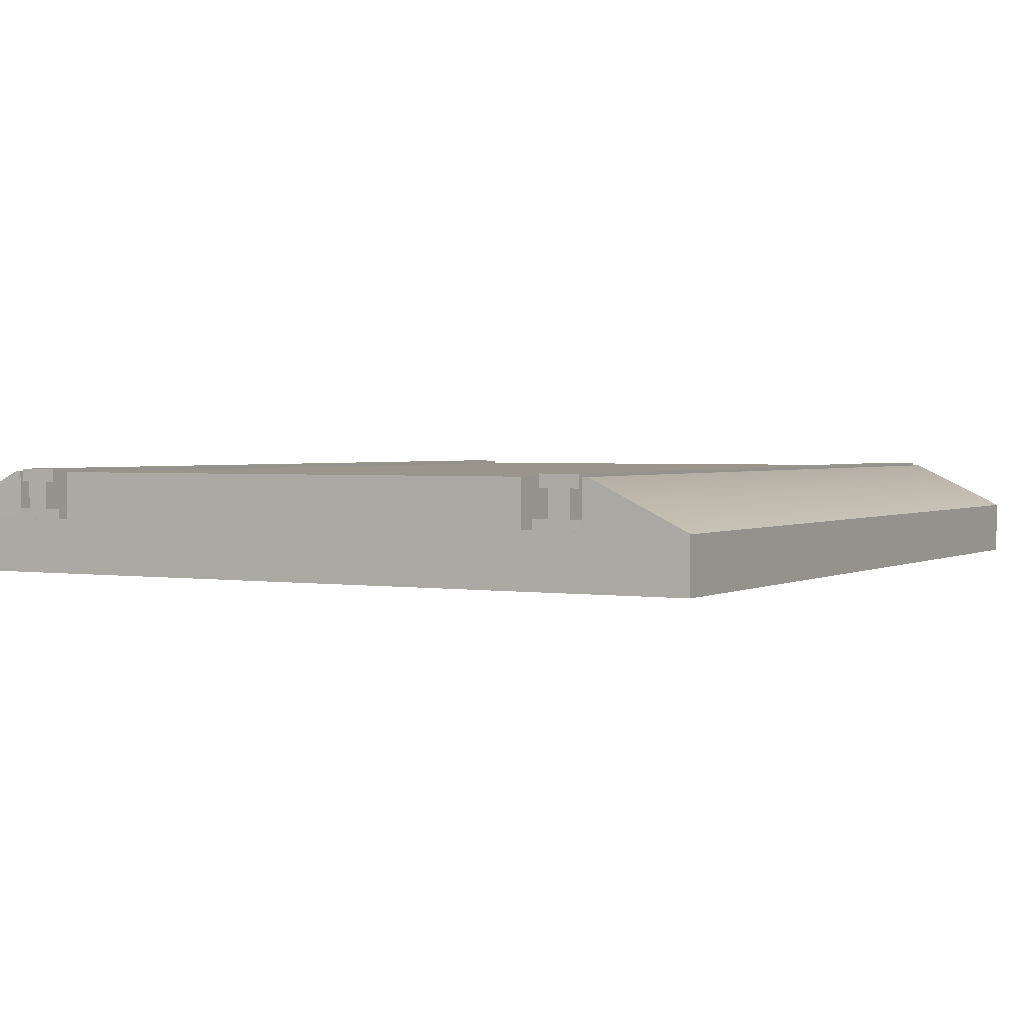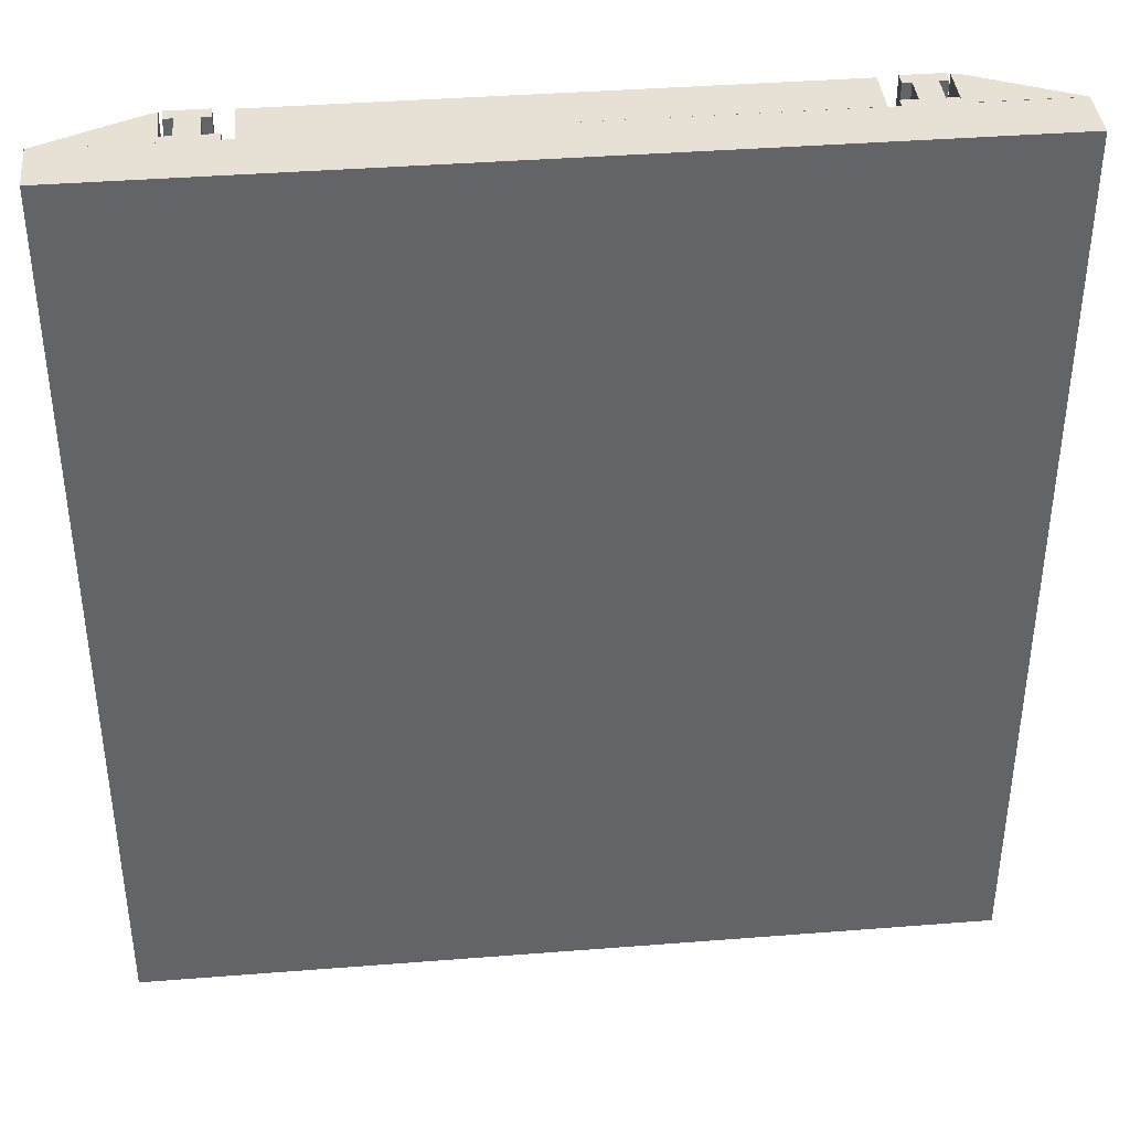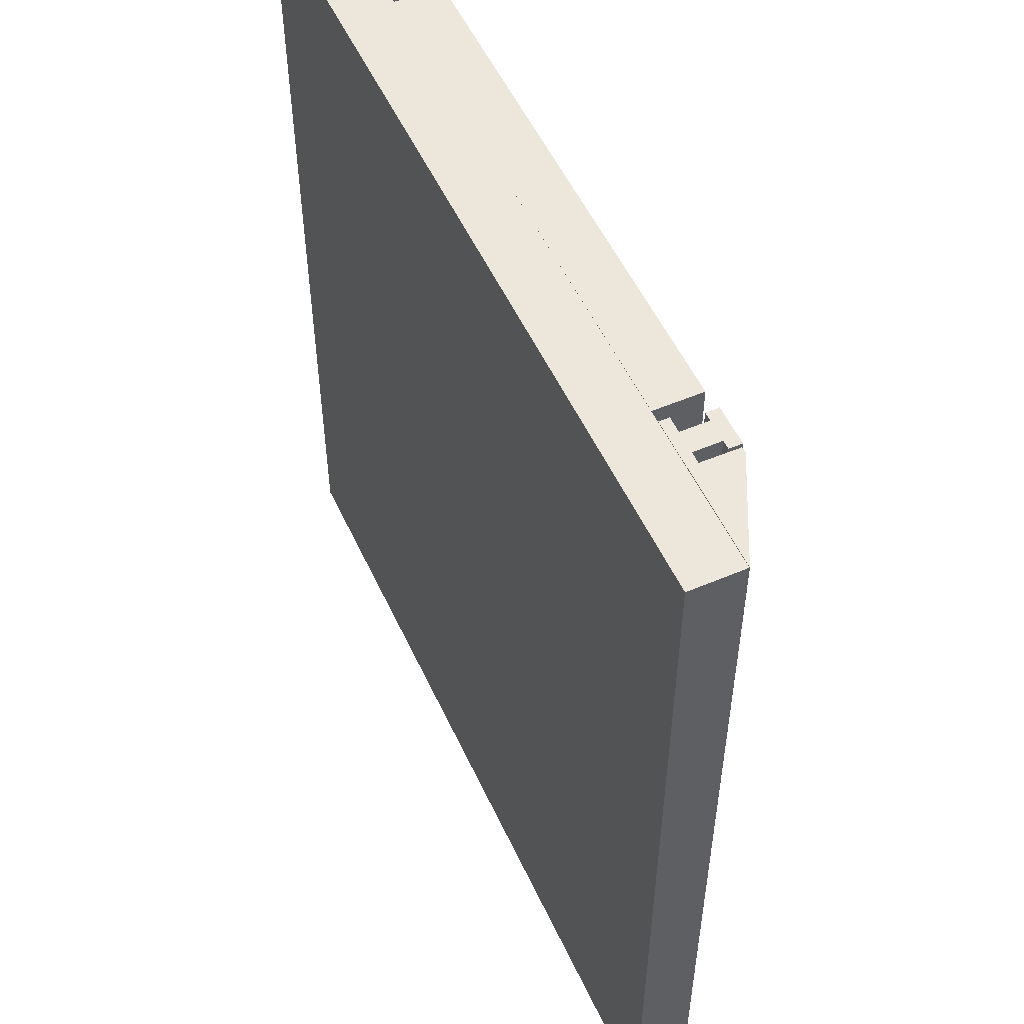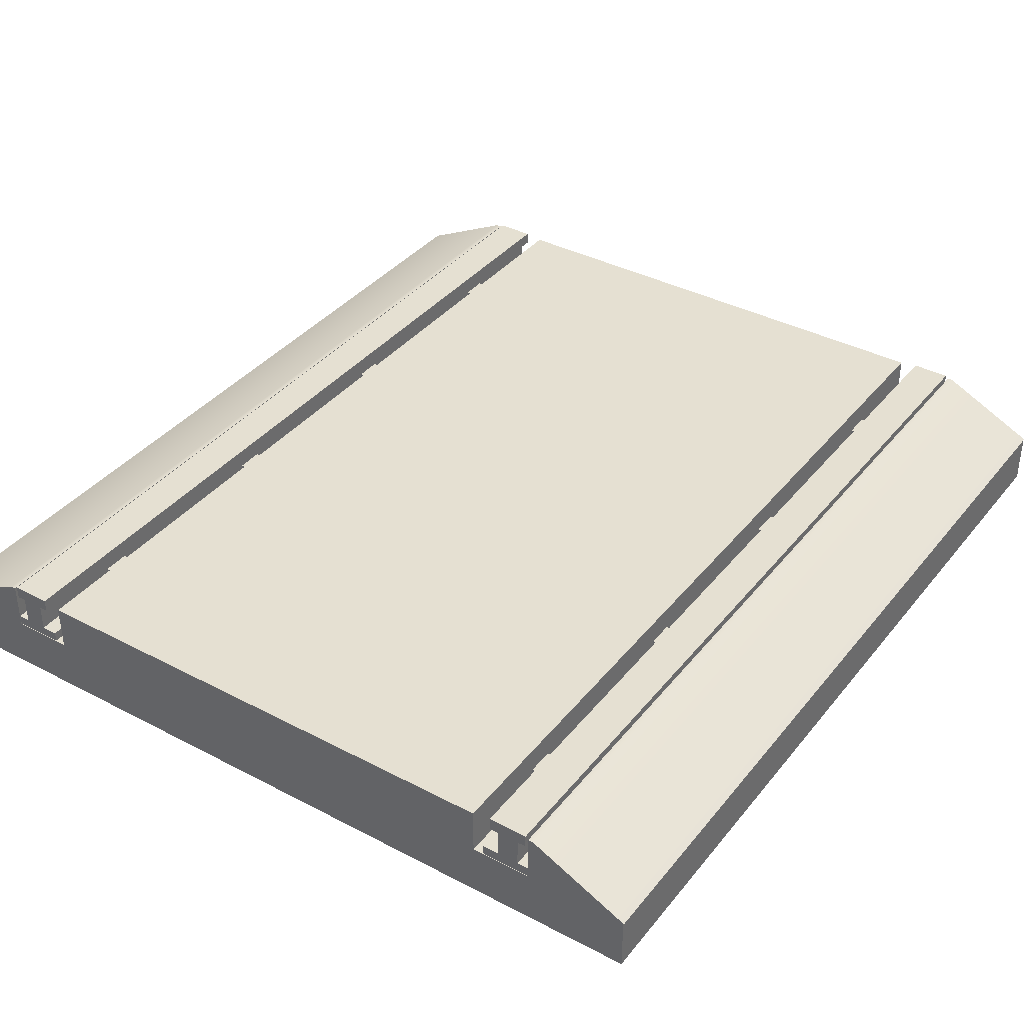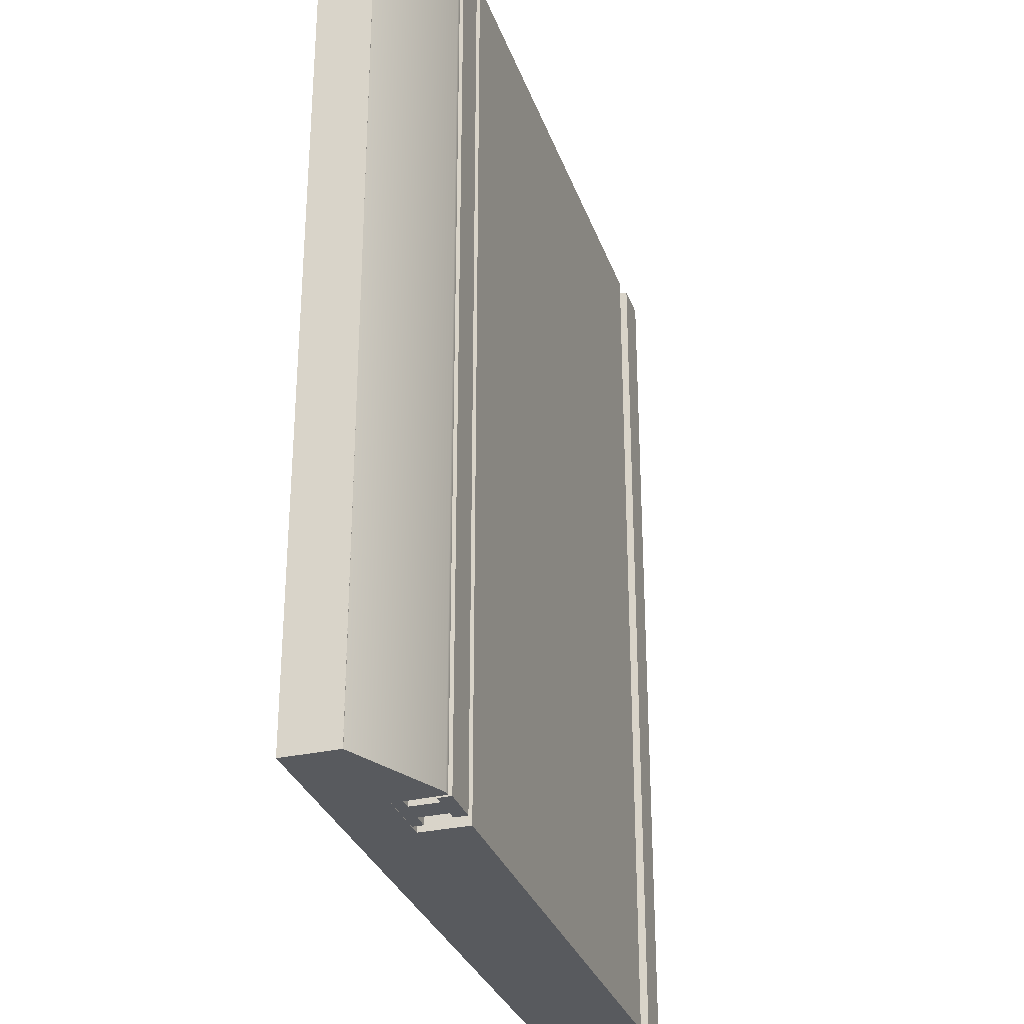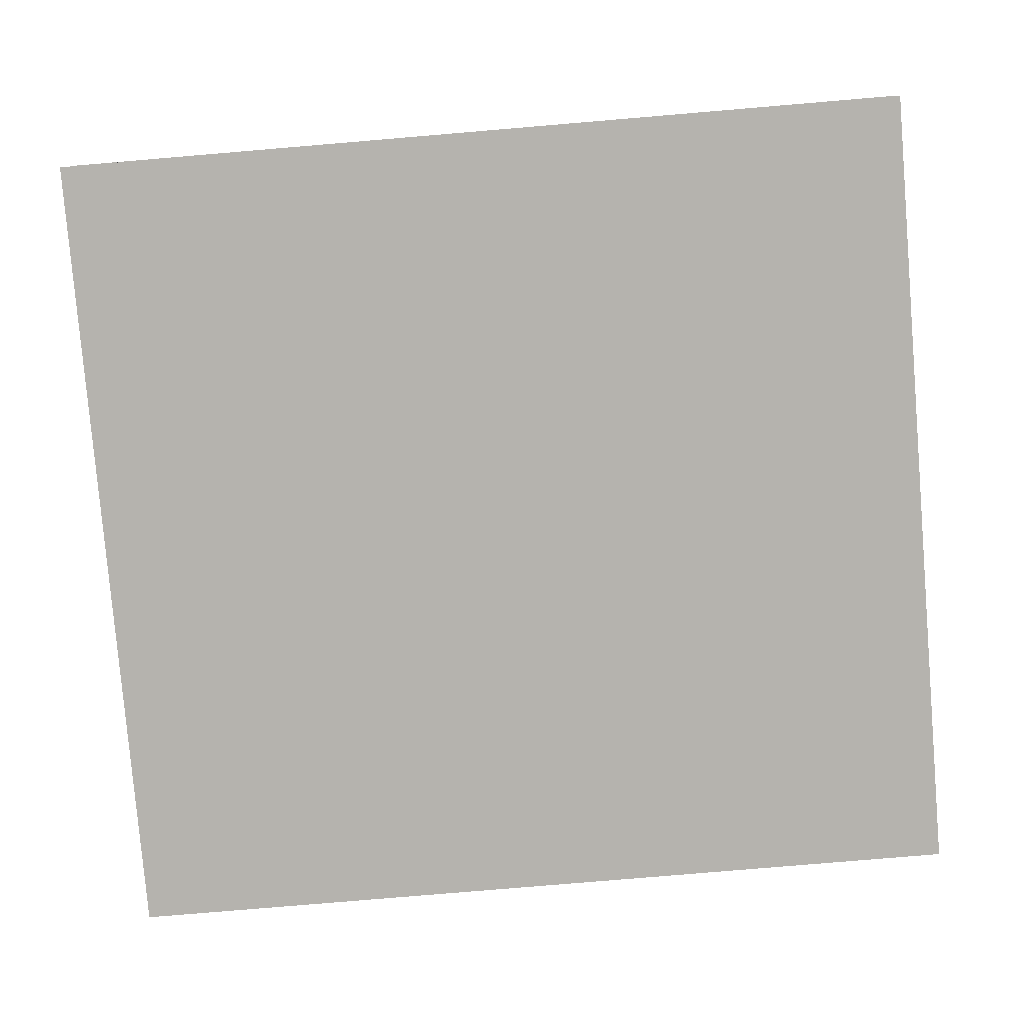
<metadata>
{"format":"obj","ext":"obj","renderer":"f3d","projection":"perspective","resolution":1024,"background":"white","views":[{"elev":2.0,"azim":-150.9,"up":"+Y"},{"elev":39.3,"azim":-5.6,"up":"+Z"},{"elev":53.5,"azim":65.5,"up":"+Z"},{"elev":37.6,"azim":-146.1,"up":"+Y"},{"elev":-31.0,"azim":107.7,"up":"+Z"},{"elev":-80.0,"azim":-85.2,"up":"+Y"}]}
</metadata>
<code>
g Track_roadcrossing
v -0.3555 0.03 -0.5005
v -0.3557 0.08271 -0.5
v -0.471 0.03 -0.5005
v -0.3624 0.08269 -0.5003
v -0.471 0.03 0.5004
v -0.3618 0.08269 0.5
v -0.3555 0.03 0.5004
v -0.3558 0.08271 0.5
v 0.3555 0.03 0.5004
v 0.3557 0.08302 0.5
v 0.471 0.02974 0.5004
v 0.3623 0.083 0.5003
v 0.471 0.02974 -0.5005
v 0.3618 0.083 -0.5
v 0.3555 0.03 -0.5005
v 0.3558 0.08302 -0.5
v -0.4702 -0.03039 0.5004
v -0.4702 0.03 0.5004
v 0.4708 -0.03039 0.5004
v 0.4708 0.02942 0.5004
v 0.4708 -0.03039 -0.5005
v 0.4708 0.03 -0.5005
v -0.4702 -0.03039 -0.5005
v -0.4702 0.03 -0.5005
v -0.2883 0.02974 0.5004
v -0.2883 0.0825 0.5004
v 0.2879 0.02974 0.5004
v 0.2879 0.0825 0.5004
v 0.2879 0.02974 -0.5005
v 0.2879 0.0825 -0.5005
v -0.2883 0.02974 -0.5005
v -0.2883 0.0825 -0.5005
v 0.3005 0.03 0.5
v 0.3605 0.03 0.5
v 0.3605 0.03 -0.5
v 0.3005 0.03 -0.5
v 0.3524 0.0858 0.5
v 0.3086 0.0858 0.5
v 0.3605 0.04129 0.5
v 0.3605 0.04129 -0.5
v 0.3524 0.0858 -0.5
v 0.3182 0.04129 0.5
v 0.3427 0.04129 0.5
v 0.3182 0.07158 0.5
v 0.3182 0.07158 -0.5
v 0.3524 0.07158 0.5
v 0.3427 0.07158 0.5
v 0.3427 0.04129 -0.5
v 0.3524 0.07158 -0.5
v 0.3427 0.07158 -0.5
v 0.3182 0.04129 -0.5
v 0.3086 0.07158 0.5
v 0.3086 0.07158 -0.5
v 0.3005 0.04129 -0.5
v 0.3005 0.04129 0.5
v 0.3086 0.0858 -0.5
v -0.3005 0.03 0.5
v -0.3605 0.03 0.5
v -0.3605 0.03 -0.5
v -0.3005 0.03 -0.5
v -0.3524 0.0858 0.5
v -0.3086 0.0858 0.5
v -0.3605 0.04129 0.5
v -0.3605 0.04129 -0.5
v -0.3524 0.0858 -0.5
v -0.3182 0.04129 0.5
v -0.3427 0.04129 0.5
v -0.3182 0.07158 0.5
v -0.3182 0.07158 -0.5
v -0.3524 0.07158 0.5
v -0.3427 0.07158 0.5
v -0.3427 0.04129 -0.5
v -0.3524 0.07158 -0.5
v -0.3427 0.07158 -0.5
v -0.3182 0.04129 -0.5
v -0.3086 0.07158 0.5
v -0.3086 0.07158 -0.5
v -0.3005 0.04129 -0.5
v -0.3005 0.04129 0.5
v -0.3086 0.0858 -0.5
v -0.3179 -0.02528 0.39
v -0.3179 0.05472 0.39
v -0.2879 -0.02528 0.39
v -0.2879 0.05472 0.39
v -0.2879 -0.02528 0.36
v -0.2879 0.05472 0.36
v -0.3179 -0.02528 0.36
v -0.3179 0.05472 0.36
v 0.3179 -0.02528 0.39
v 0.3179 0.05472 0.39
v 0.2879 -0.02528 0.39
v 0.2879 0.05472 0.39
v 0.2879 -0.02528 0.36
v 0.2879 0.05472 0.36
v 0.3179 -0.02528 0.36
v 0.3179 0.05472 0.36
v -0.3179 -0.02528 0.14
v -0.3179 0.05472 0.14
v -0.2879 -0.02528 0.14
v -0.2879 0.05472 0.14
v -0.2879 -0.02528 0.11
v -0.2879 0.05472 0.11
v -0.3179 -0.02528 0.11
v -0.3179 0.05472 0.11
v 0.3179 -0.02528 0.14
v 0.3179 0.05472 0.14
v 0.2879 -0.02528 0.14
v 0.2879 0.05472 0.14
v 0.2879 -0.02528 0.11
v 0.2879 0.05472 0.11
v 0.3179 -0.02528 0.11
v 0.3179 0.05472 0.11
v -0.3179 -0.02528 -0.11
v -0.3179 0.05472 -0.11
v -0.2879 -0.02528 -0.11
v -0.2879 0.05472 -0.11
v -0.2879 -0.02528 -0.14
v -0.2879 0.05472 -0.14
v -0.3179 -0.02528 -0.14
v -0.3179 0.05472 -0.14
v 0.3179 -0.02528 -0.11
v 0.3179 0.05472 -0.11
v 0.2879 -0.02528 -0.11
v 0.2879 0.05472 -0.11
v 0.2879 -0.02528 -0.14
v 0.2879 0.05472 -0.14
v 0.3179 -0.02528 -0.14
v 0.3179 0.05472 -0.14
v -0.3179 -0.02528 -0.36
v -0.3179 0.05472 -0.36
v -0.2879 -0.02528 -0.36
v -0.2879 0.05472 -0.36
v -0.2879 -0.02528 -0.39
v -0.2879 0.05472 -0.39
v -0.3179 -0.02528 -0.39
v -0.3179 0.05472 -0.39
v 0.3179 -0.02528 -0.36
v 0.3179 0.05472 -0.36
v 0.2879 -0.02528 -0.36
v 0.2879 0.05472 -0.36
v 0.2879 -0.02528 -0.39
v 0.2879 0.05472 -0.39
v 0.3179 -0.02528 -0.39
v 0.3179 0.05472 -0.39
v 0.3858 0 0.2971
f 3 4 2 1
f 5 6 4 3
f 7 8 6 5
f 1 2 8 7
f 4 6 8 2
f 5 3 1 7
f 11 12 10 9
f 13 14 12 11
f 15 16 14 13
f 9 10 16 15
f 12 14 16 10
f 13 11 9 15
f 19 20 18 17
f 21 22 20 19
f 23 24 22 21
f 17 18 24 23
f 20 22 24 18
f 21 19 17 23
f 27 28 26 25
f 29 30 28 27
f 31 32 30 29
f 25 26 32 31
f 28 30 32 26
f 29 27 25 31
f 47 38 52 44
f 38 47 46 37
f 33 34 39 43
f 43 42 55 33
f 44 42 43 47
f 39 34 35 40
f 51 48 40 35
f 35 36 54 51
f 50 45 53 56
f 56 41 49 50
f 48 51 45 50
f 54 36 33 55
f 41 56 38 37
f 35 34 33 36
f 44 45 51 42
f 38 56 53 52
f 45 44 52 53
f 54 55 42 51
f 50 47 43 48
f 41 37 46 49
f 49 46 47 50
f 48 43 39 40
f 76 62 71 68
f 61 70 71 62
f 63 58 66 67
f 57 79 66 58
f 66 68 71 67
f 59 58 63 64
f 60 59 75 78
f 64 72 75 59
f 73 65 69 74
f 80 77 69 65
f 74 69 75 72
f 57 60 78 79
f 62 80 65 61
f 57 58 59 60
f 75 69 68 66
f 77 80 62 76
f 76 68 69 77
f 66 79 78 75
f 67 71 74 72
f 70 61 65 73
f 71 70 73 74
f 63 67 72 64
f 83 84 82 81
f 85 86 84 83
f 87 88 86 85
f 81 82 88 87
f 84 86 88 82
f 90 92 91 89
f 92 94 93 91
f 94 96 95 93
f 96 90 89 95
f 96 94 92 90
f 99 100 98 97
f 101 102 100 99
f 103 104 102 101
f 97 98 104 103
f 100 102 104 98
f 106 108 107 105
f 108 110 109 107
f 110 112 111 109
f 112 106 105 111
f 112 110 108 106
f 115 116 114 113
f 117 118 116 115
f 119 120 118 117
f 113 114 120 119
f 116 118 120 114
f 122 124 123 121
f 124 126 125 123
f 126 128 127 125
f 128 122 121 127
f 128 126 124 122
f 131 132 130 129
f 133 134 132 131
f 135 136 134 133
f 129 130 136 135
f 132 134 136 130
f 138 140 139 137
f 140 142 141 139
f 142 144 143 141
f 144 138 137 143
f 144 142 140 138

</code>
